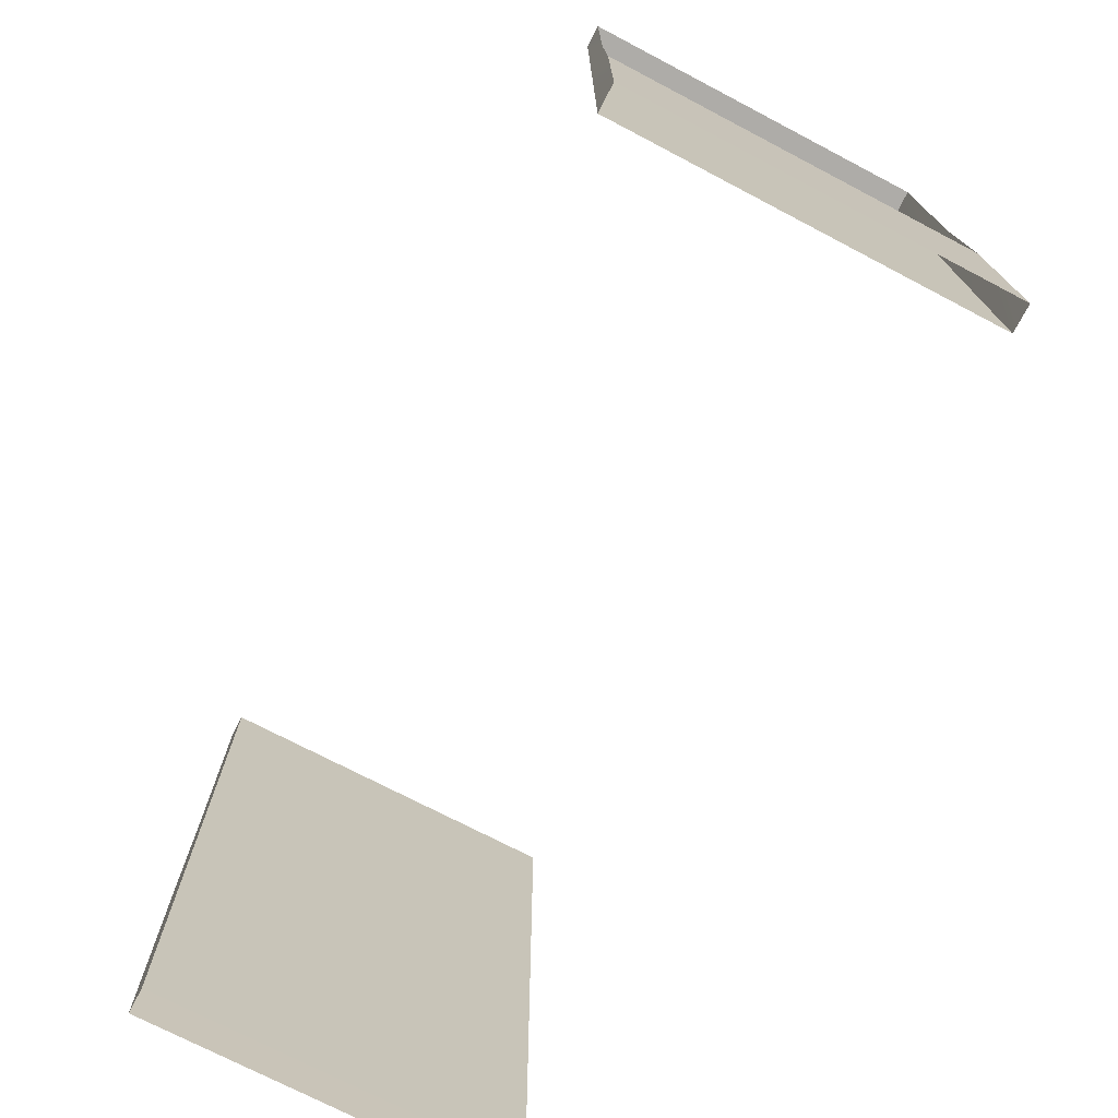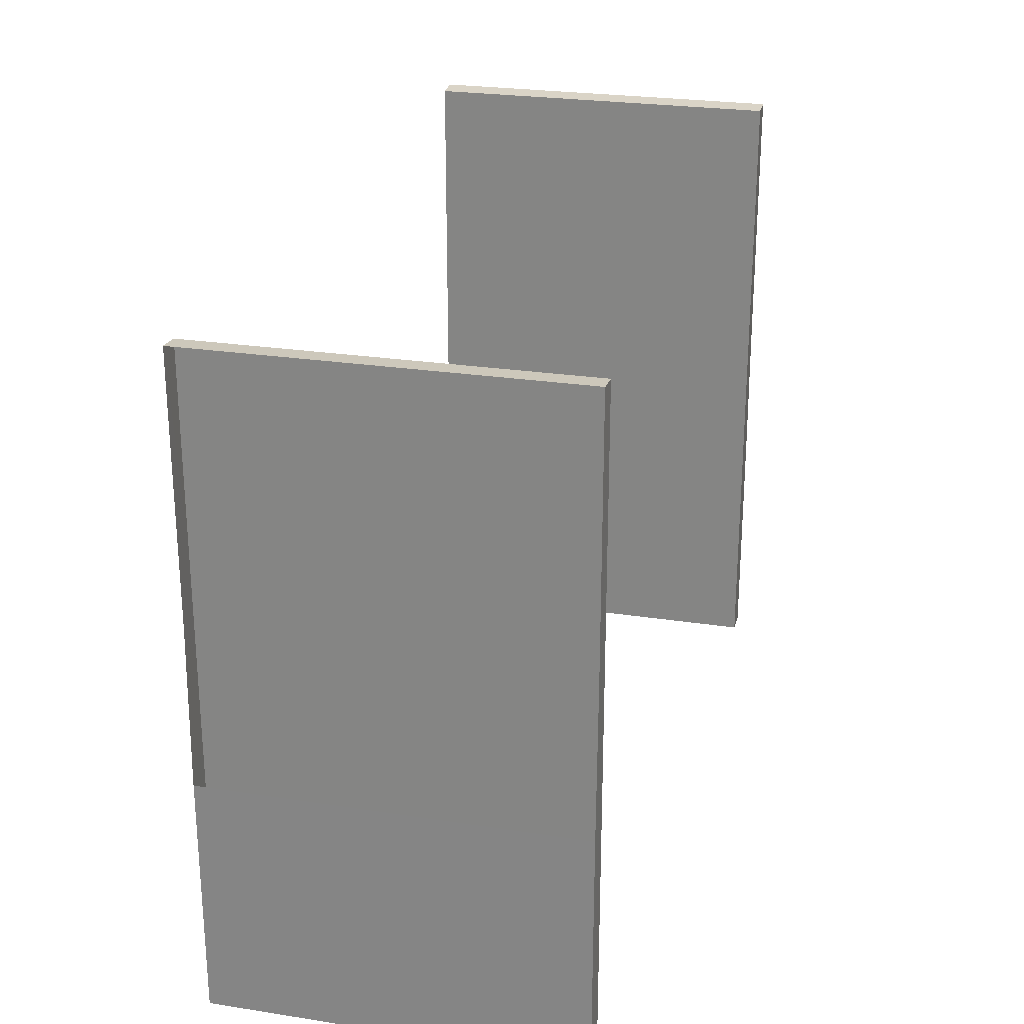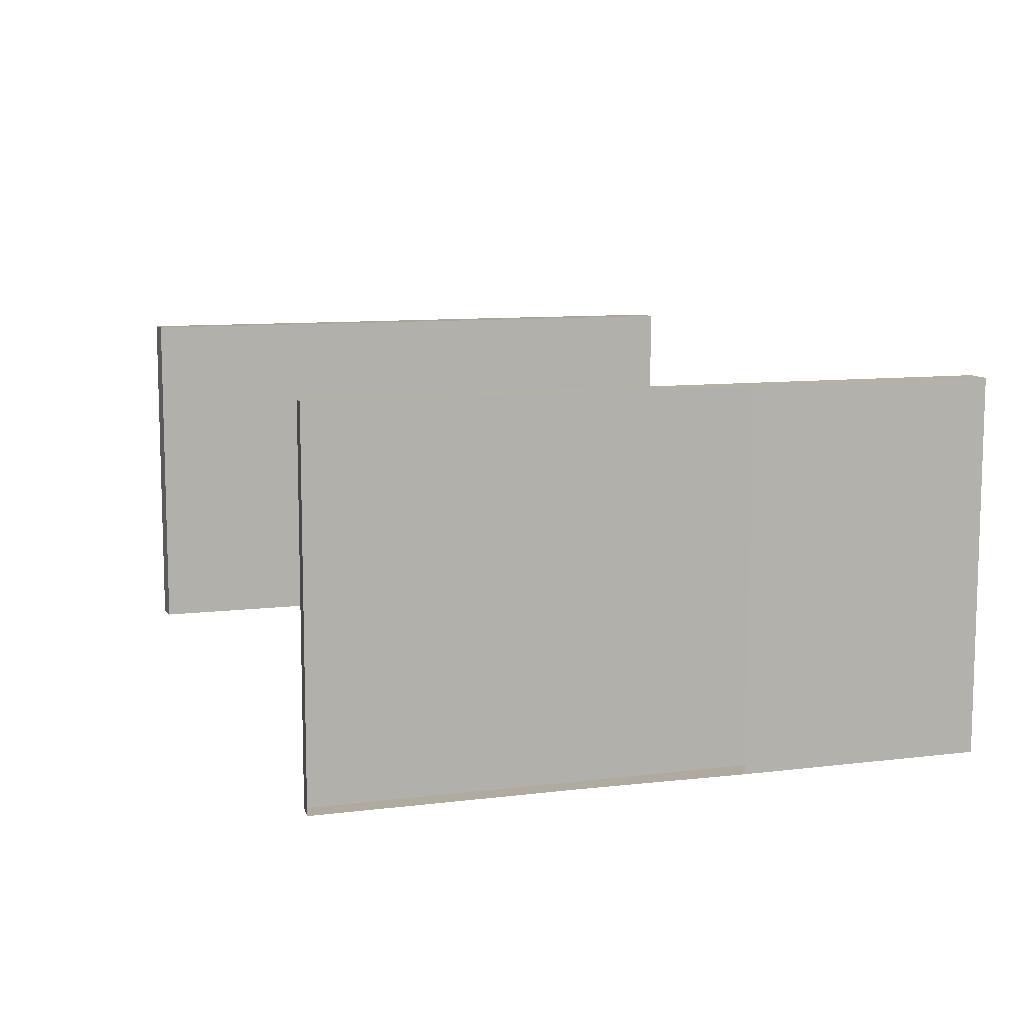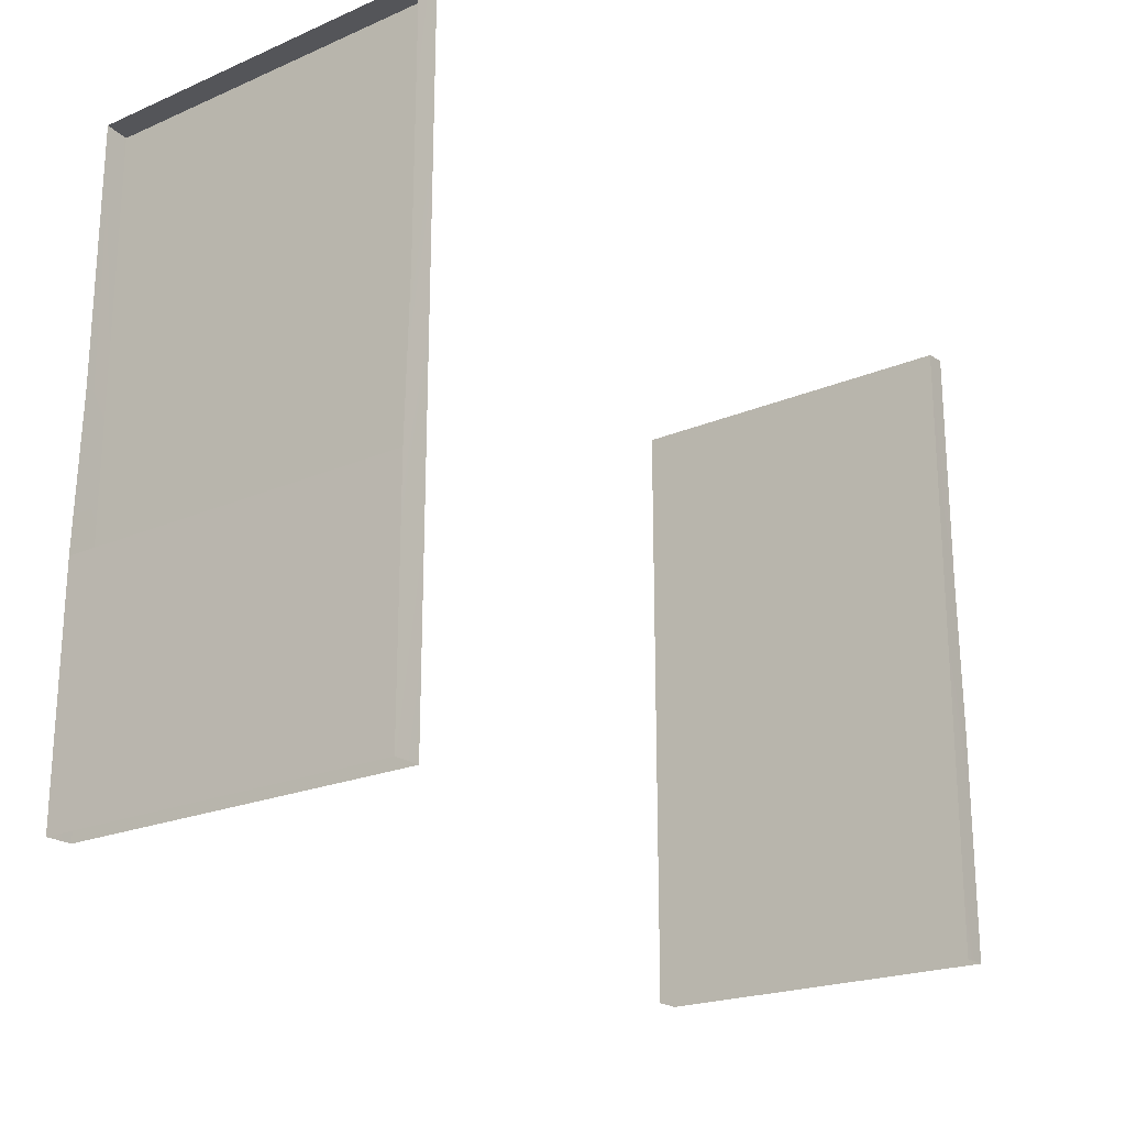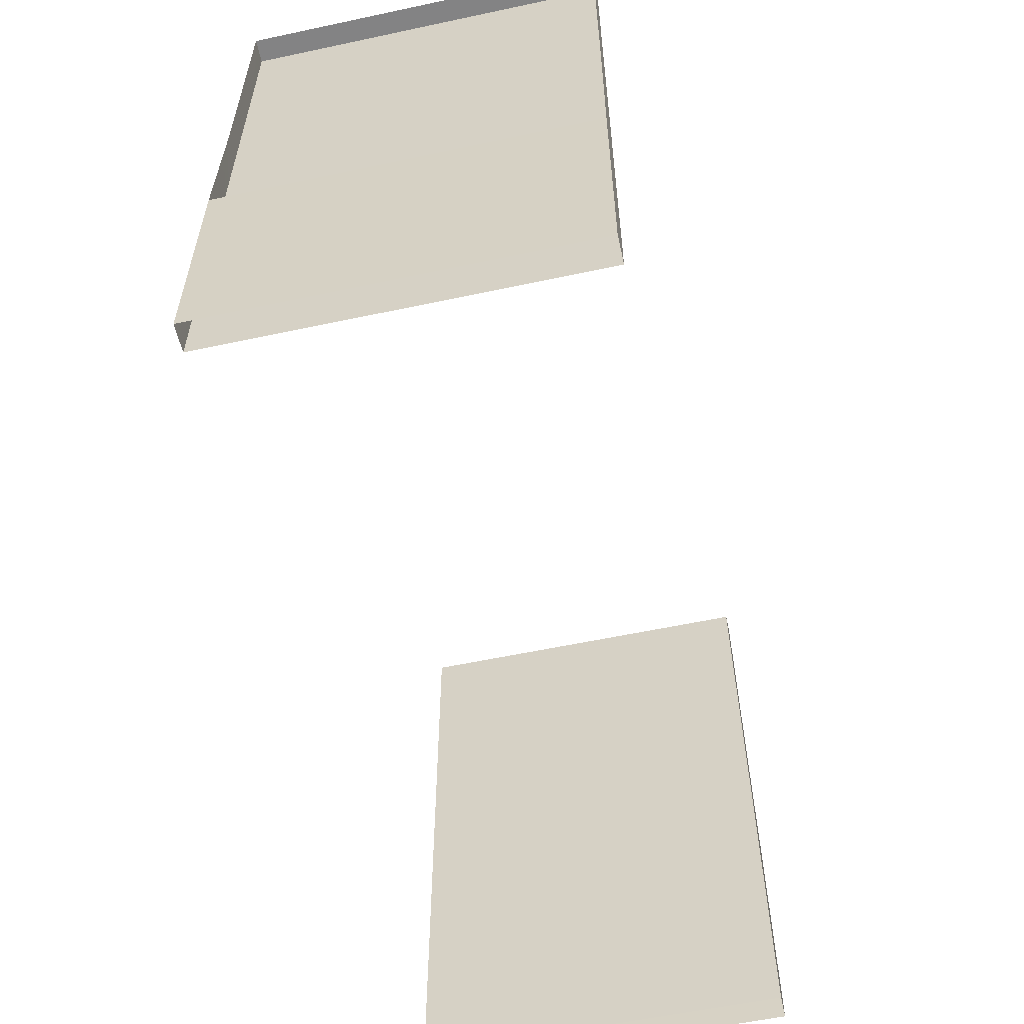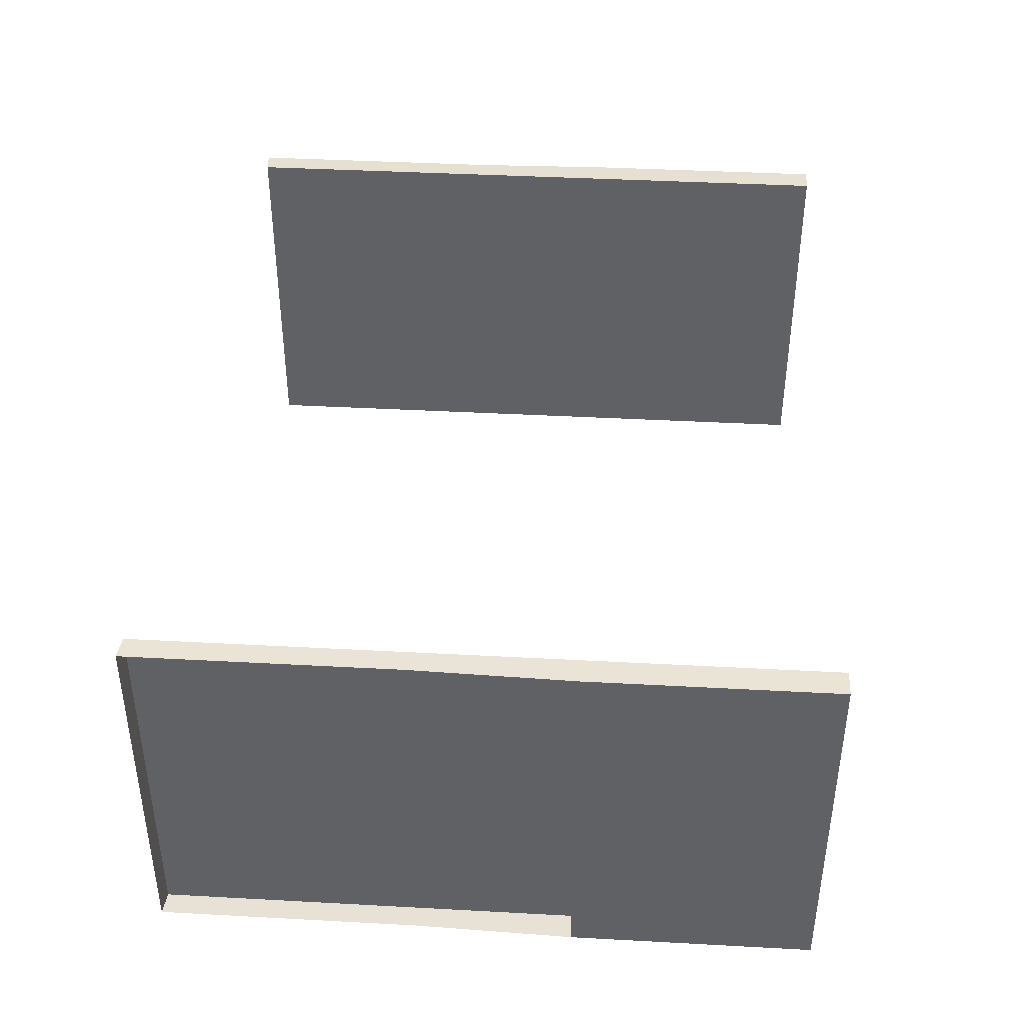
<metadata>
{"format":"obj","ext":"obj","renderer":"f3d","projection":"perspective","resolution":1024,"background":"white","views":[{"elev":-73.4,"azim":62.4,"up":"+Y"},{"elev":25.4,"azim":-76.0,"up":"+Y"},{"elev":9.7,"azim":-107.8,"up":"+Z"},{"elev":-21.5,"azim":-52.9,"up":"+Y"},{"elev":-57.5,"azim":-77.5,"up":"+Y"},{"elev":40.6,"azim":-86.2,"up":"+Z"}]}
</metadata>
<code>
v 214 -160 -89
v 214 -43 -89
v 214 -160 89
v 214 -43 89
v 214 -160 89
v 214 -43 -89
v 201 159 -89
v 201 159 89
v 212 160 89
v 212 160 89
v 212 160 -89
v 201 159 -89
v 201 -42 89
v 201 -160 89
v 214 -160 89
v 214 -160 89
v 214 -43 89
v 201 -42 89
v 201 33 89
v 201 -42 89
v 214 -43 89
v 214 -43 89
v 212 33 89
v 201 33 89
v 201 159 89
v 201 33 89
v 212 33 89
v 212 33 89
v 212 160 89
v 201 159 89
v 201 -42 -89
v 201 -160 -89
v 201 -160 89
v 201 -160 89
v 201 -42 89
v 201 -42 -89
v 201 33 -89
v 201 -42 -89
v 201 -42 89
v 201 -42 89
v 201 33 89
v 201 33 -89
v 201 159 -89
v 201 33 -89
v 201 33 89
v 201 33 89
v 201 159 89
v 201 159 -89
v 214 -43 -89
v 214 -160 -89
v 201 -160 -89
v 201 -160 -89
v 201 -42 -89
v 214 -43 -89
v 212 33 -89
v 214 -43 -89
v 201 -42 -89
v 201 -42 -89
v 201 33 -89
v 212 33 -89
v 212 160 -89
v 212 33 -89
v 201 33 -89
v 201 33 -89
v 201 159 -89
v 212 160 -89
v -214 -43 -89
v -214 -160 -89
v -214 -160 89
v -214 -160 89
v -214 -43 89
v -214 -43 -89
v -201 159 89
v -201 159 -89
v -212 160 89
v -212 160 -89
v -212 160 89
v -201 159 -89
v -201 -160 89
v -201 -42 89
v -214 -160 89
v -214 -43 89
v -214 -160 89
v -201 -42 89
v -201 -42 89
v -201 33 89
v -214 -43 89
v -212 33 89
v -214 -43 89
v -201 33 89
v -201 33 89
v -201 159 89
v -212 33 89
v -212 160 89
v -212 33 89
v -201 159 89
v -201 -160 -89
v -201 -42 -89
v -201 -160 89
v -201 -42 89
v -201 -160 89
v -201 -42 -89
v -201 -42 -89
v -201 33 -89
v -201 -42 89
v -201 33 89
v -201 -42 89
v -201 33 -89
v -201 33 -89
v -201 159 -89
v -201 33 89
v -201 159 89
v -201 33 89
v -201 159 -89
v -214 -160 -89
v -214 -43 -89
v -201 -160 -89
v -201 -42 -89
v -201 -160 -89
v -214 -43 -89
v -214 -43 -89
v -212 33 -89
v -201 -42 -89
v -201 33 -89
v -201 -42 -89
v -212 33 -89
v -212 33 -89
v -212 160 -89
v -201 33 -89
v -201 159 -89
v -201 33 -89
v -212 160 -89
f 1 2 3
f 4 5 6
f 7 8 9
f 10 11 12
f 13 14 15
f 16 17 18
f 19 20 21
f 22 23 24
f 25 26 27
f 28 29 30
f 31 32 33
f 34 35 36
f 37 38 39
f 40 41 42
f 43 44 45
f 46 47 48
f 49 50 51
f 52 53 54
f 55 56 57
f 58 59 60
f 61 62 63
f 64 65 66
f 67 68 69
f 70 71 72
f 73 74 75
f 76 77 78
f 79 80 81
f 82 83 84
f 85 86 87
f 88 89 90
f 91 92 93
f 94 95 96
f 97 98 99
f 100 101 102
f 103 104 105
f 106 107 108
f 109 110 111
f 112 113 114
f 115 116 117
f 118 119 120
f 121 122 123
f 124 125 126
f 127 128 129
f 130 131 132

</code>
